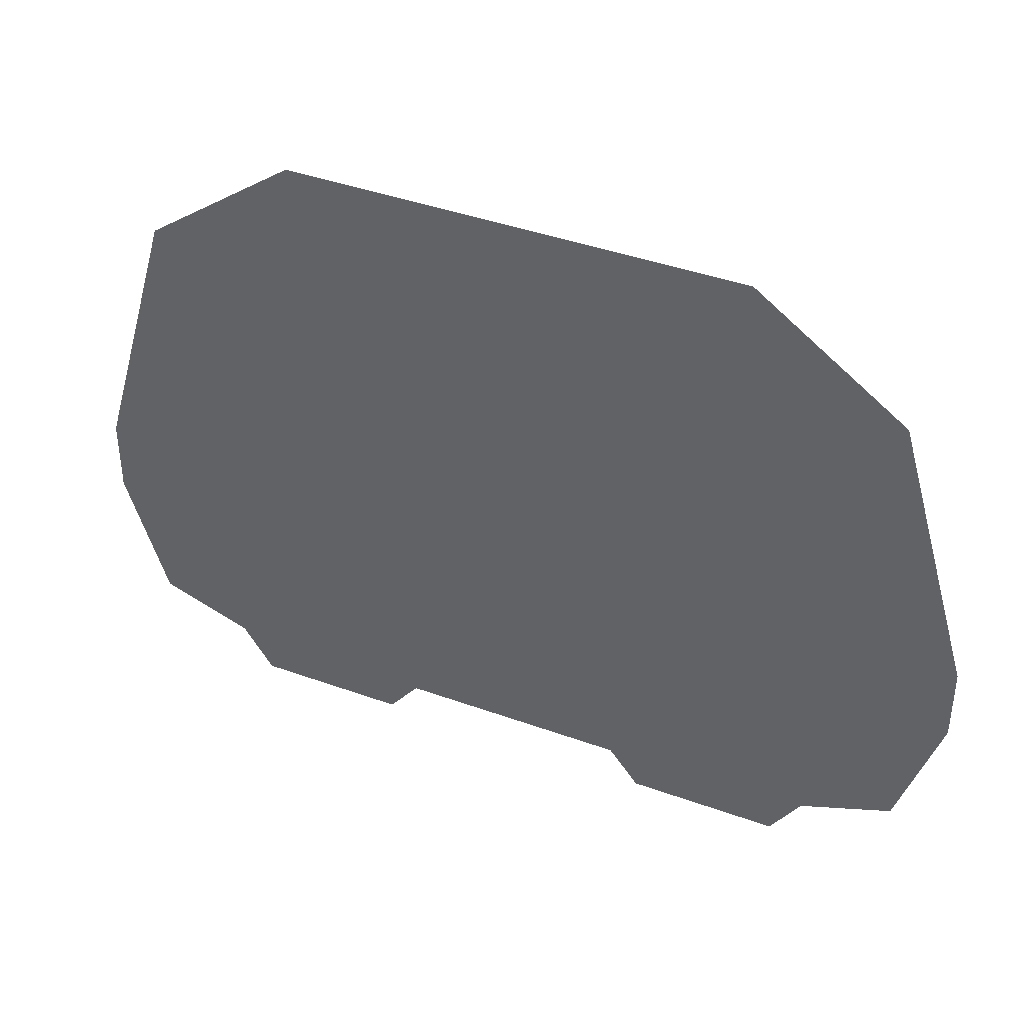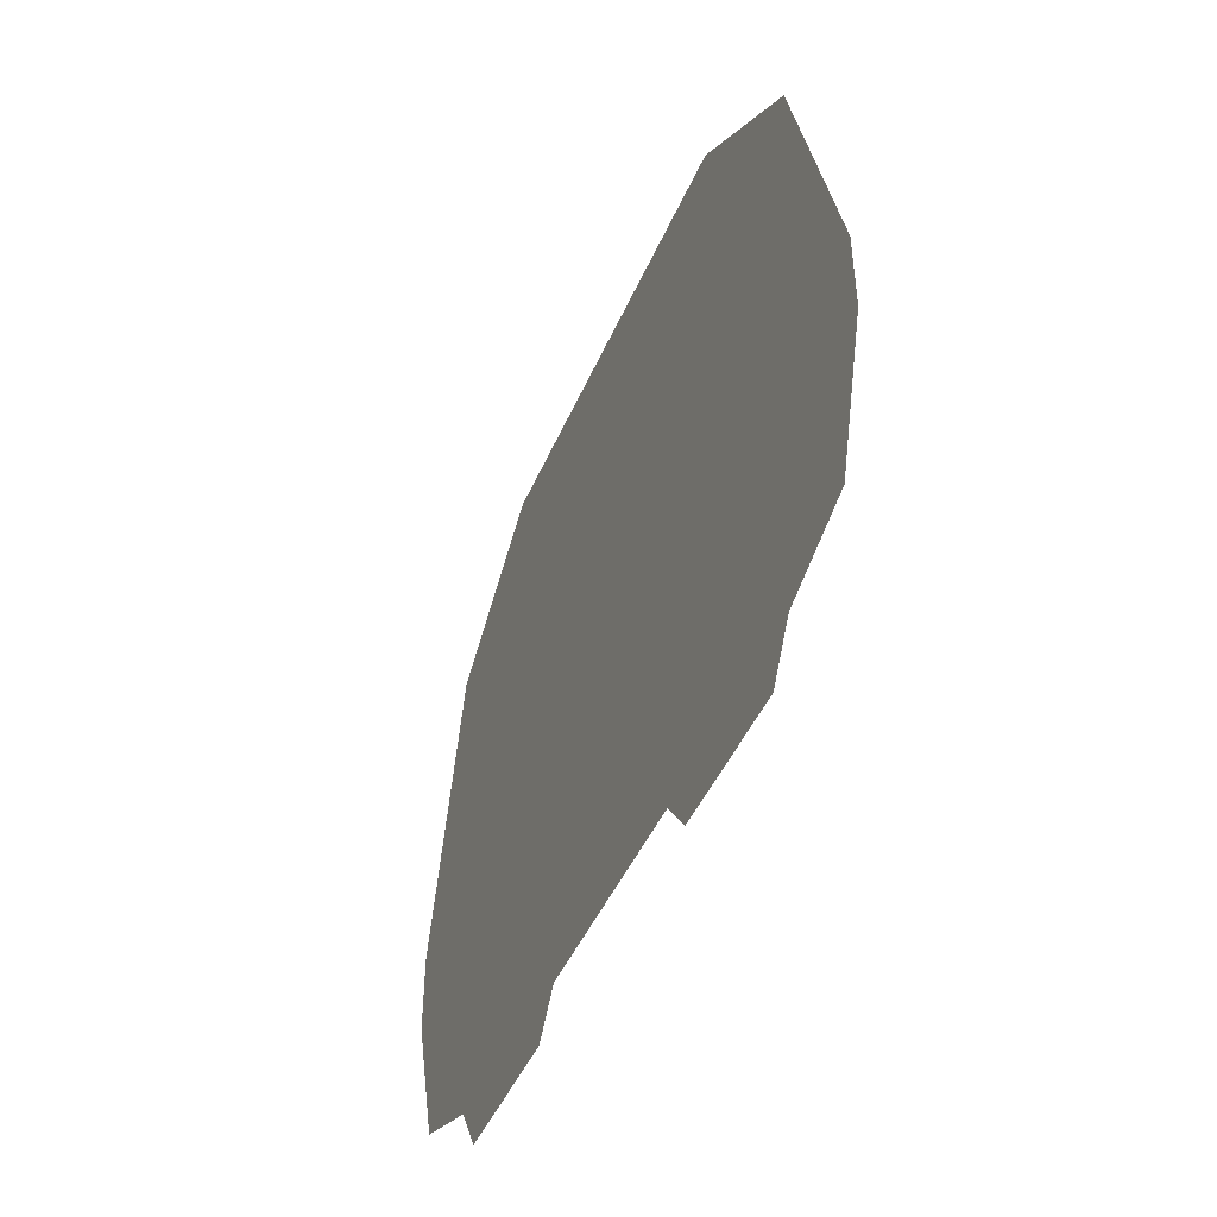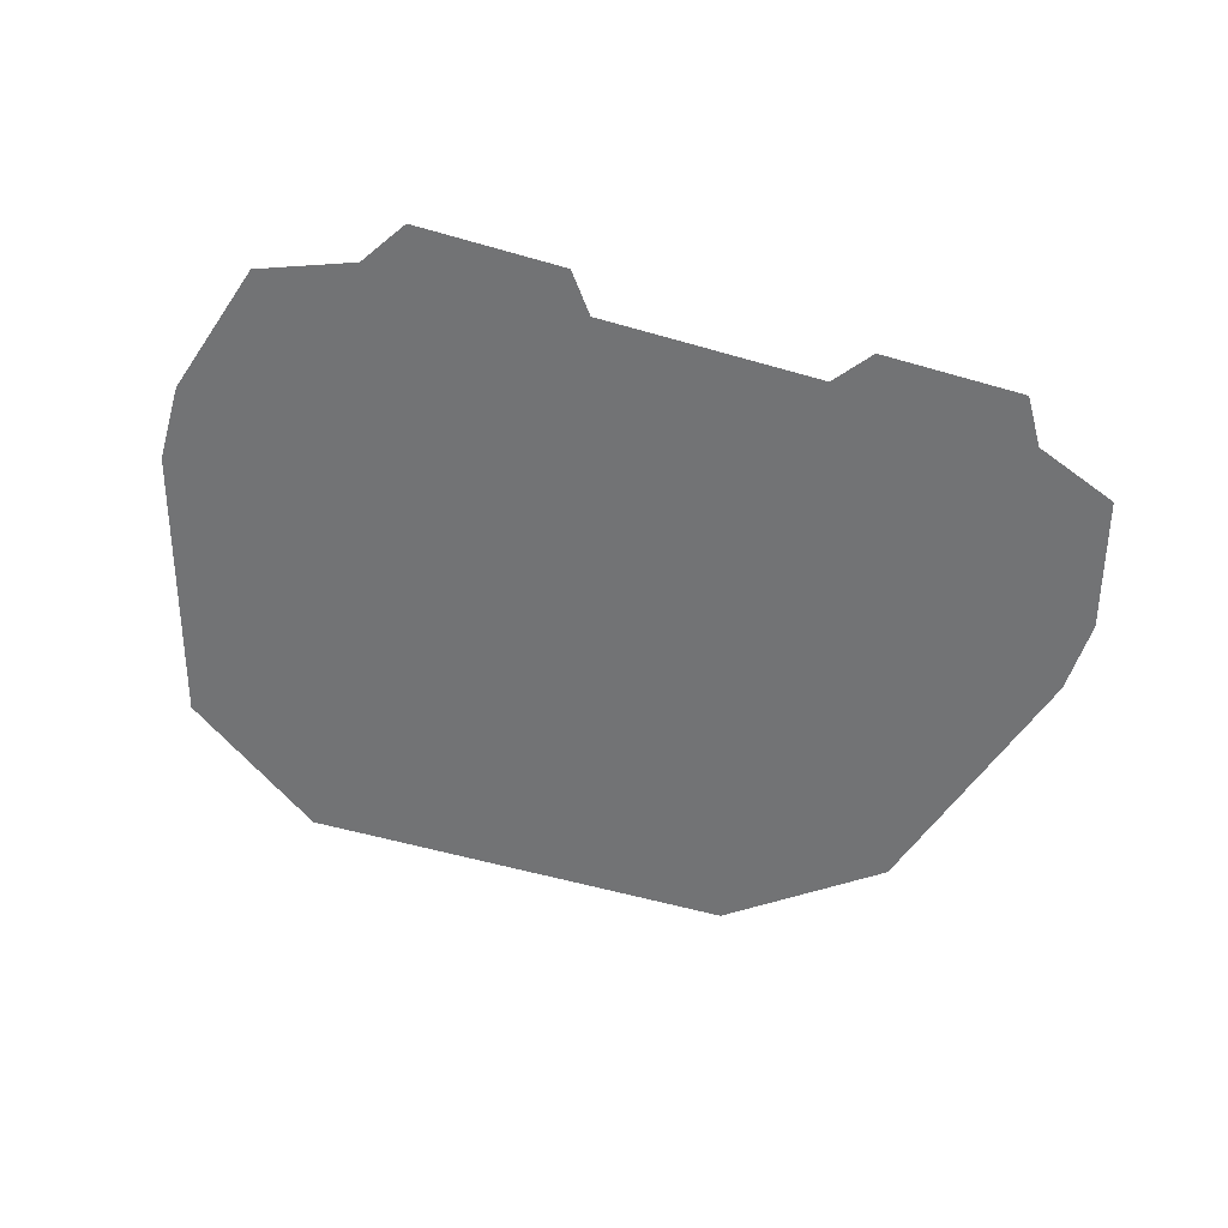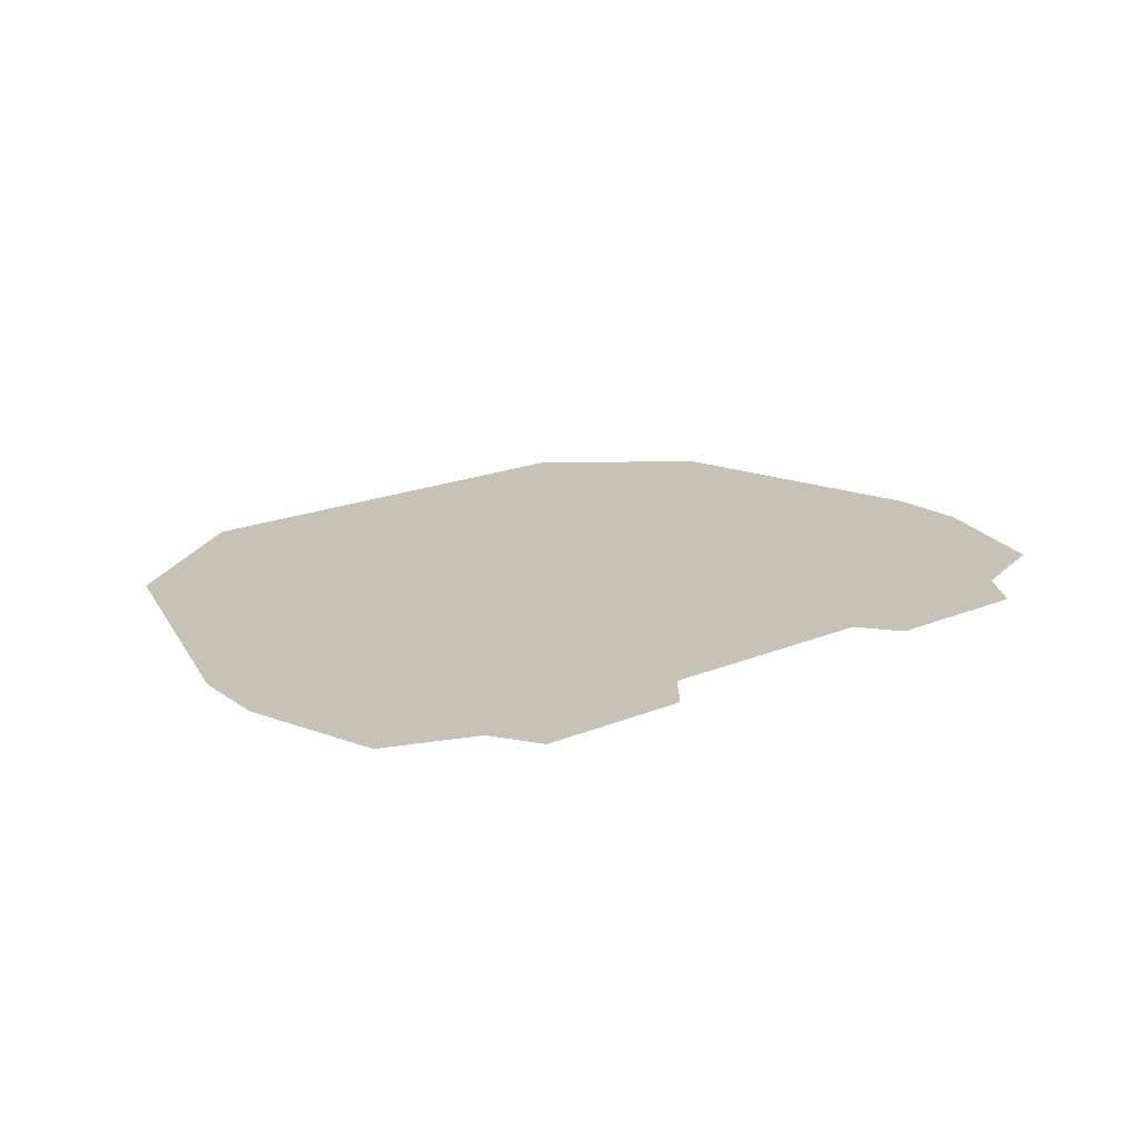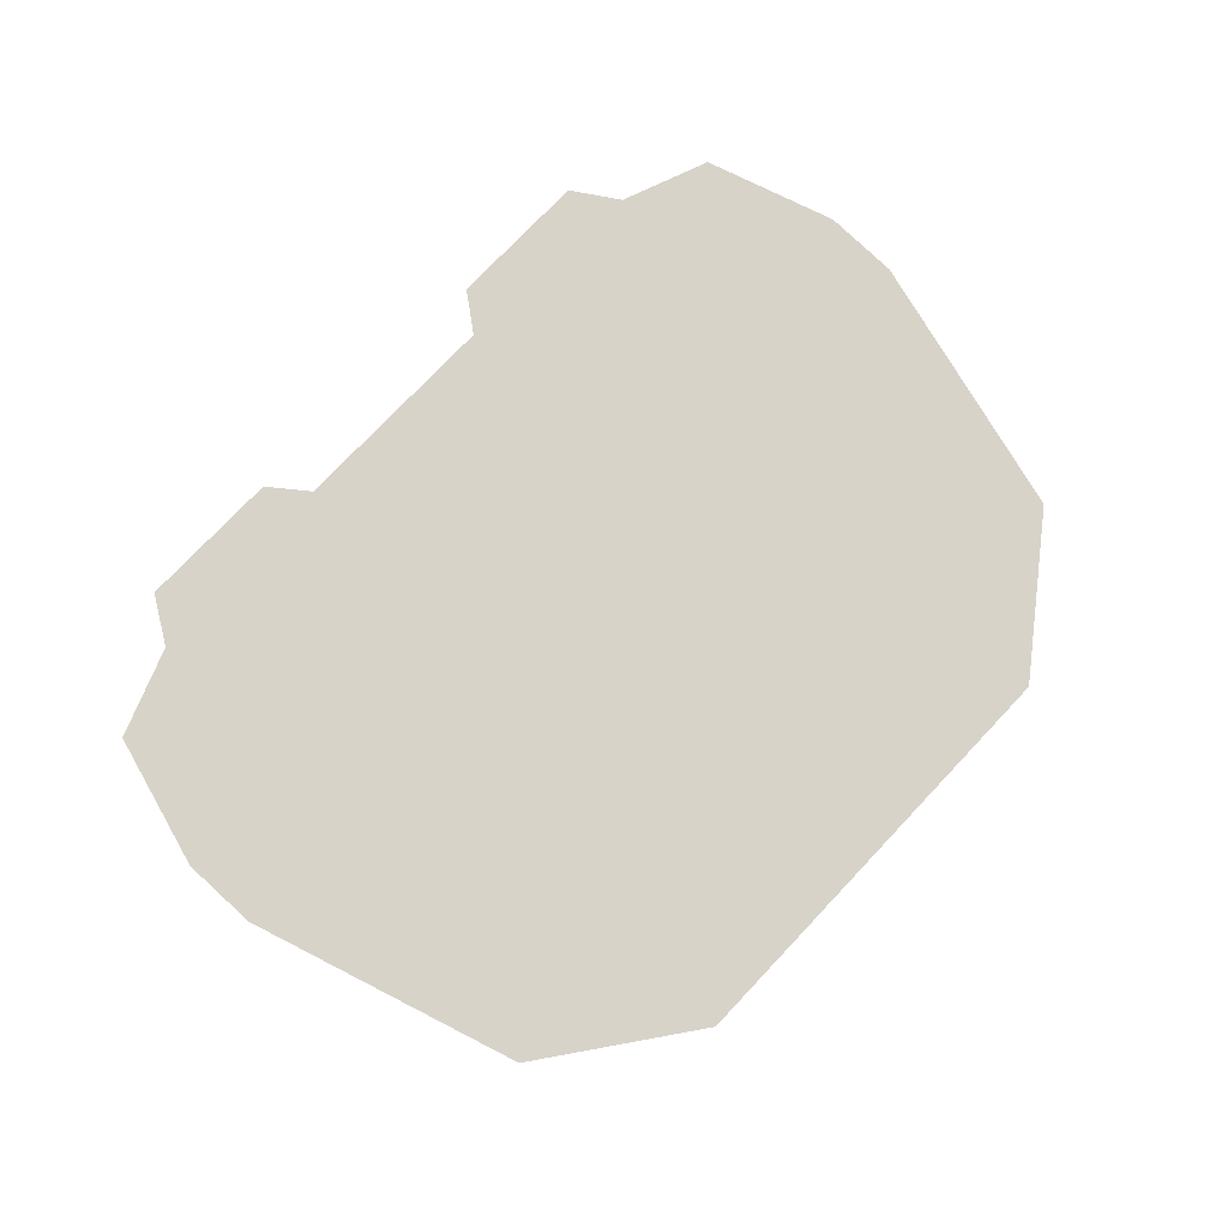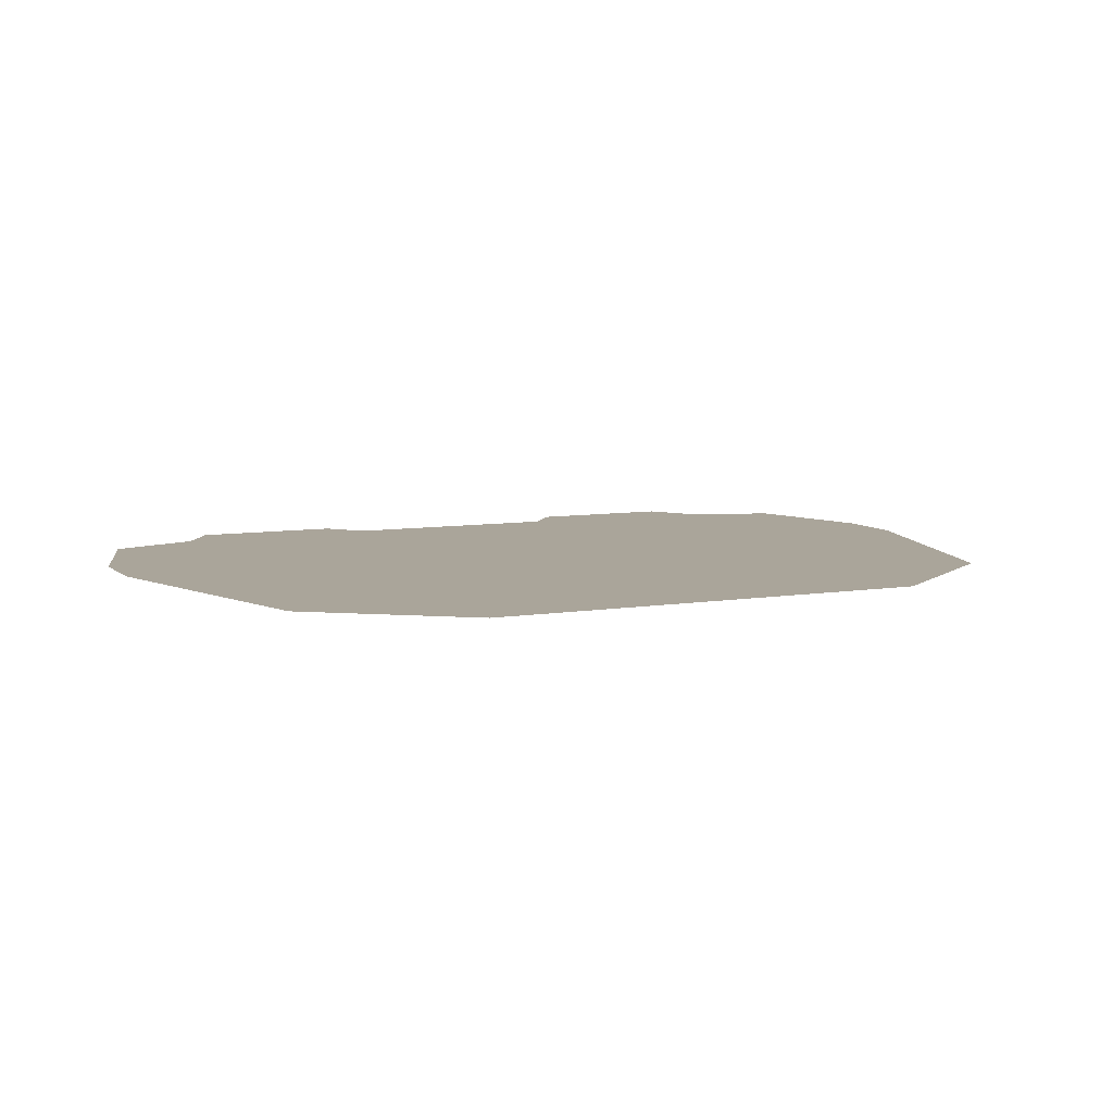
<metadata>
{"format":"obj","ext":"obj","renderer":"f3d","projection":"perspective","resolution":1024,"background":"white","views":[{"elev":42.7,"azim":23.2,"up":"+Y"},{"elev":-44.1,"azim":-111.9,"up":"+Y"},{"elev":-55.8,"azim":-16.9,"up":"+Z"},{"elev":19.1,"azim":-38.1,"up":"+Z"},{"elev":75.8,"azim":133.4,"up":"+Z"},{"elev":7.7,"azim":155.1,"up":"+Z"}]}
</metadata>
<code>
v -0.2523 0.08186 0
v -0.2222 0.3639 0
v -0.1389 0.425 0
v -0.1805 0.01484 0
v -0.1113 0.01484 0
v -0.2726 0.1718 0
v -0.2765 0.05497 0
v -0.216 0.03187 0
v -0.304 0.1459 0
v -0.249 0.3827 -0
v -0.149 0.456 0
v -0.07576 0.02644 0
v -0.1957 0 0
v -0.096 0 0
v -0.3032 0.198 0
v -0.1919 0.0497 0
v -0.1979 0.0652 0
v -0.09895 0.0652 0
v -0.09979 0.0497 0
v -0.2109 0.1451 0
v -0.223 0.1572 0
v -0.2109 0.1141 0
v -0.223 0.1021 0
v -0.1145 0.1141 0
v -0.1024 0.1021 0
v -0.1145 0.1451 0
v -0.1024 0.1572 0
v -0.151 0.365 -0
v -0.1604 0.3779 -0
v -0.1671 0.3136 -0
v -0.1846 0.3008 -0
v 0.09979 0.0497 0
v 0.1919 0.0497 0
v 0.1805 0.01484 0
v 0.1113 0.01484 0
v 0.2523 0.08186 0
v 0.304 0.1459 0
v 0.2765 0.05497 0
v 0.2222 0.3639 0
v 0.1389 0.425 0
v 0.149 0.456 0
v 0.249 0.3827 -0
v 0.216 0.03187 0
v 0.1957 0 0
v 0.096 0 0
v 0.2726 0.1718 0
v 0.3032 0.198 0
v 0.09895 0.0652 0
v 0.07576 0.02644 0
v 0.1979 0.0652 0
v 0.2109 0.1451 0
v 0.223 0.1572 0
v 0.223 0.1021 0
v 0.2109 0.1141 0
v 0.1145 0.1451 0
v 0.1024 0.1572 0
v 0.1024 0.1021 0
v 0.1145 0.1141 0
v 0.1604 0.3779 -0
v 0.151 0.365 -0
v 0.1846 0.3008 -0
v 0.1671 0.3136 -0
g pPlane2
f 19 16 4 5
f 1 6 9 7
f 2 3 11 10
f 41 11 3 40
f 4 16 8 13
f 5 4 13 14
f 6 2 10 15
f 6 15 9
f 8 17 1 7
f 12 19 5 14
f 17 16 19 18
f 8 16 17
f 12 18 19
f 20 21 23 22
f 21 20 26 27
f 22 23 25 24
f 24 25 27 26
f 6 23 21
f 20 22 24 26
f 1 17 23 6
f 23 17 18 25
f 28 29 31 30
f 30 31 61 62
f 6 31 29 2
f 28 30 62 60
f 2 29 3
f 6 21 31
f 31 27 56 61
f 32 35 34 33
f 36 38 37 46
f 39 42 41 40
f 34 44 43 33
f 35 45 44 34
f 46 47 42 39
f 46 37 47
f 12 49 48 18
f 43 38 36 50
f 49 45 35 32
f 50 48 32 33
f 43 50 33
f 49 32 48
f 51 54 53 52
f 52 56 55 51
f 54 58 57 53
f 58 55 56 57
f 46 52 53
f 51 55 58 54
f 36 46 53 50
f 53 57 48 50
f 25 57 56 27
f 18 48 57 25
f 28 60 59 29
f 60 62 61 59
f 46 39 59 61
f 29 59 40 3
f 39 40 59
f 46 61 52
f 31 21 27
f 61 56 52

</code>
